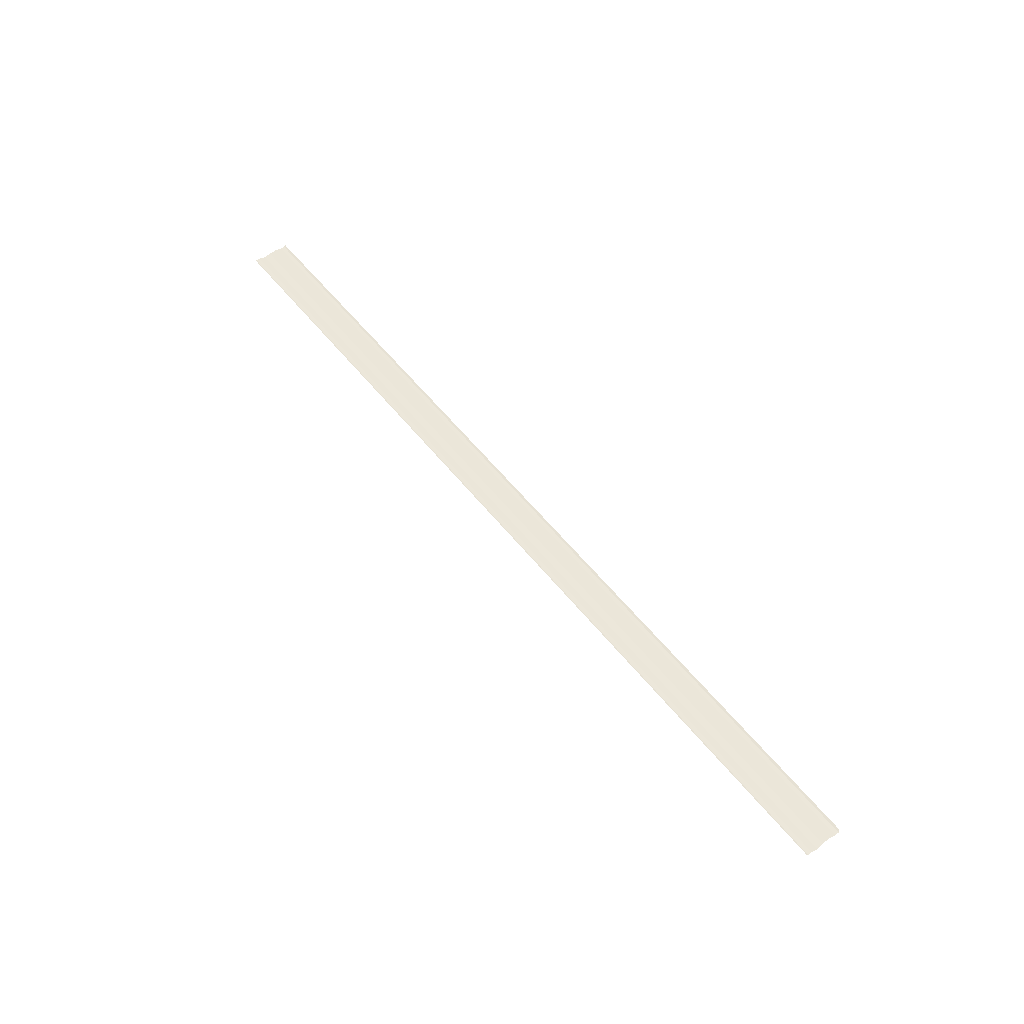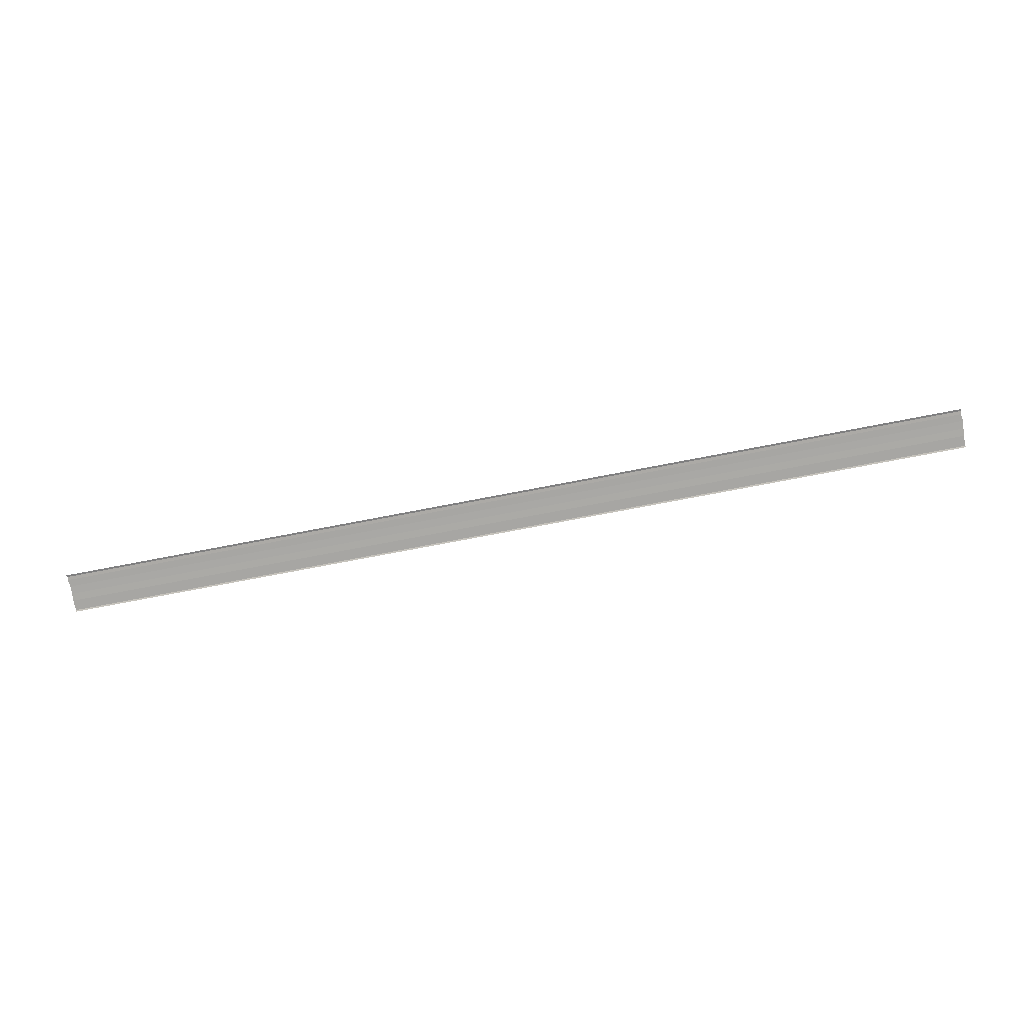
<metadata>
{"format":"obj","ext":"obj","renderer":"f3d","projection":"perspective","resolution":1024,"background":"white","views":[{"elev":53.1,"azim":-126.9,"up":"+Y"},{"elev":-74.7,"azim":10.9,"up":"+Y"}]}
</metadata>
<code>
o 15438
v 2221 1868 14.51
v 2221 1868 14.51
v 2221 1868 14.51
v 2221 1868 14.51
v 2221 1868 14.51
v 2221 1868 14.51
v 2221 1868 14.51
v 2221 1868 14.51
v 2221 1868 14.51
v 2221 1868 14.51
v 2221 1868 14.51
v 2221 1868 14.51
v 2221 1868 14.51
v 2221 1868 14.51
v 2221 1868 14.51
v 2221 1868 14.51
v 2221 1868 14.51
v 2221 1868 14.52
v 2221 1868 14.52
v 2221 1868 14.52
v 2221 1868 14.52
v 2221 1868 14.52
v 2221 1868 14.51
v 2221 1868 14.51
v 2221 1868 14.51
v 2221 1868 14.51
v 2221 1868 14.51
v 2221 1868 14.51
v 2221 1868 14.51
v 2221 1868 14.51
v 2221 1868 14.51
v 2221 1868 14.51
v 2221 1868 14.51
v 2221 1868 14.51
v 2221 1868 14.51
v 2221 1868 14.51
v 2221 1868 14.51
v 2221 1868 14.51
v 2221 1868 14.51
v 2221 1868 14.51
v 2221 1868 14.52
v 2221 1868 14.52
v 2221 1868 14.52
v 2221 1868 14.52
v 2221 1868 14.52
f 1 2 3
f 1 4 3
f 5 2 6
f 5 7 6
f 8 7 9
f 9 10 11
f 6 10 11
f 6 12 13
f 3 12 13
f 3 14 15
f 16 14 15
f 17 4 16
f 17 18 16
f 19 18 20
f 16 21 22
f 20 21 22
f 23 24 25
f 23 26 25
f 27 24 28
f 27 29 28
f 28 30 31
f 28 32 33
f 25 32 33
f 25 34 35
f 36 34 35
f 37 26 36
f 37 38 36
f 36 39 40
f 41 39 40
f 42 38 41
f 42 43 41
f 41 44 45

</code>
